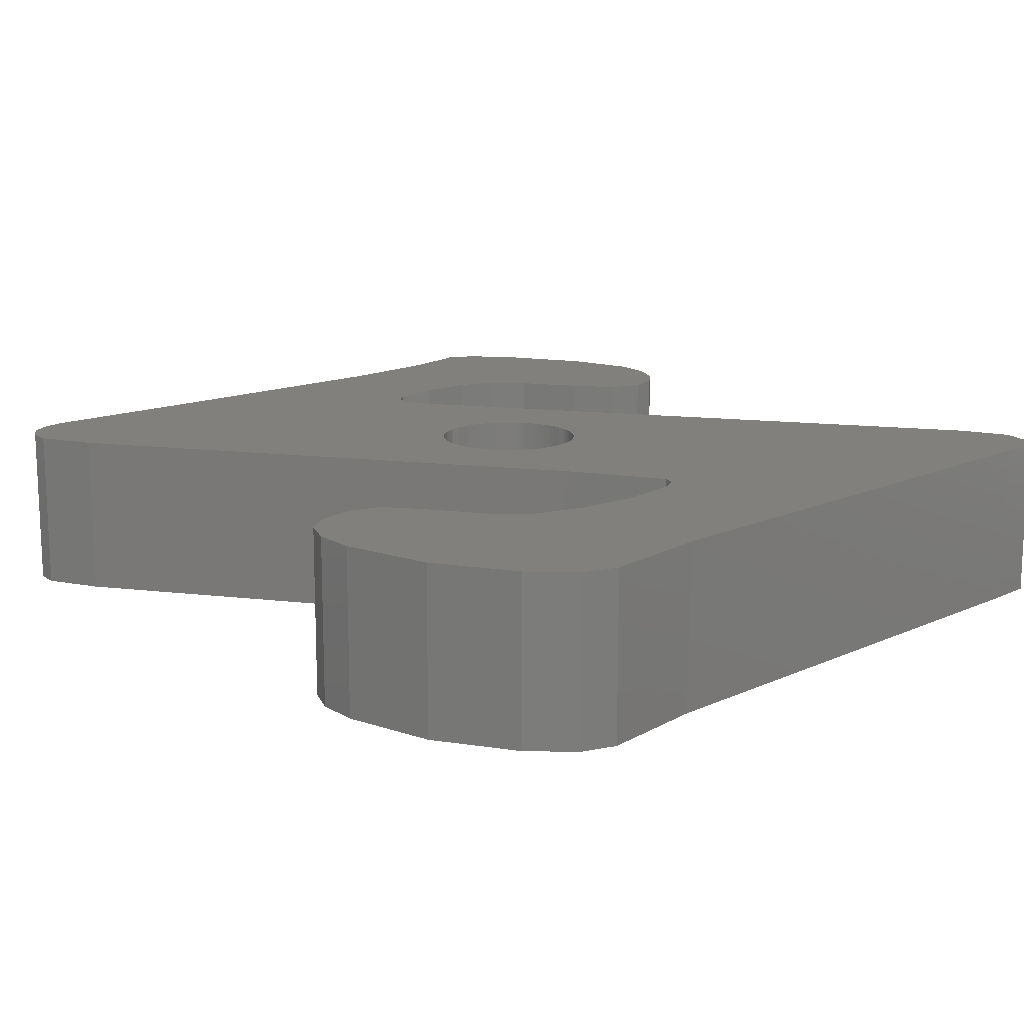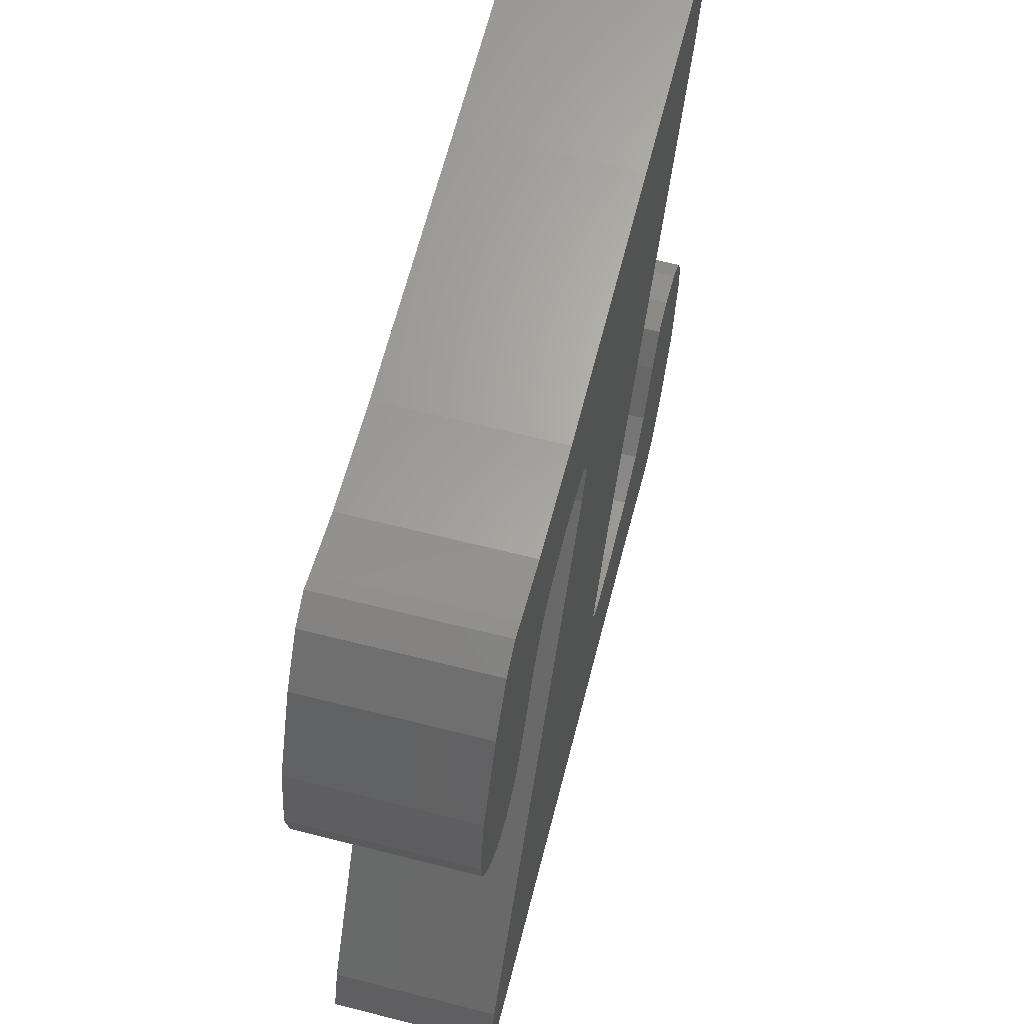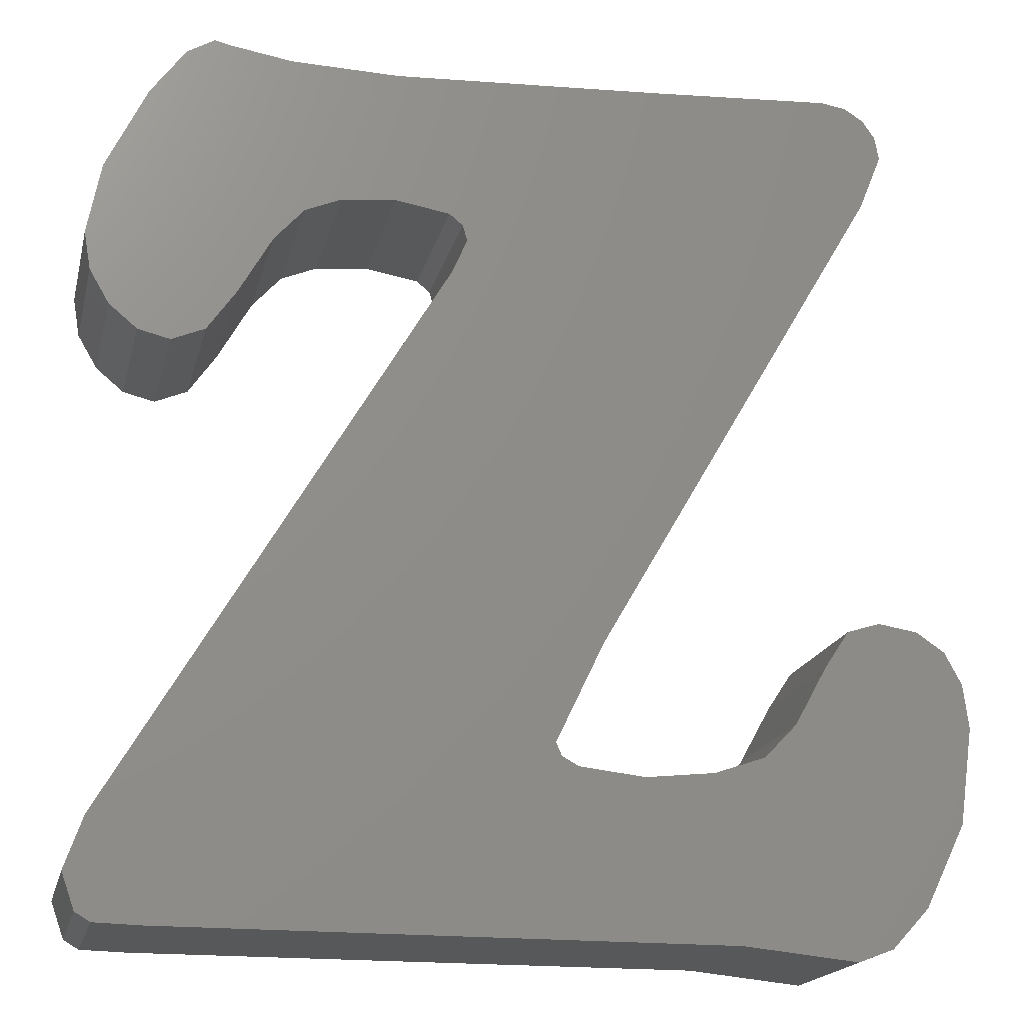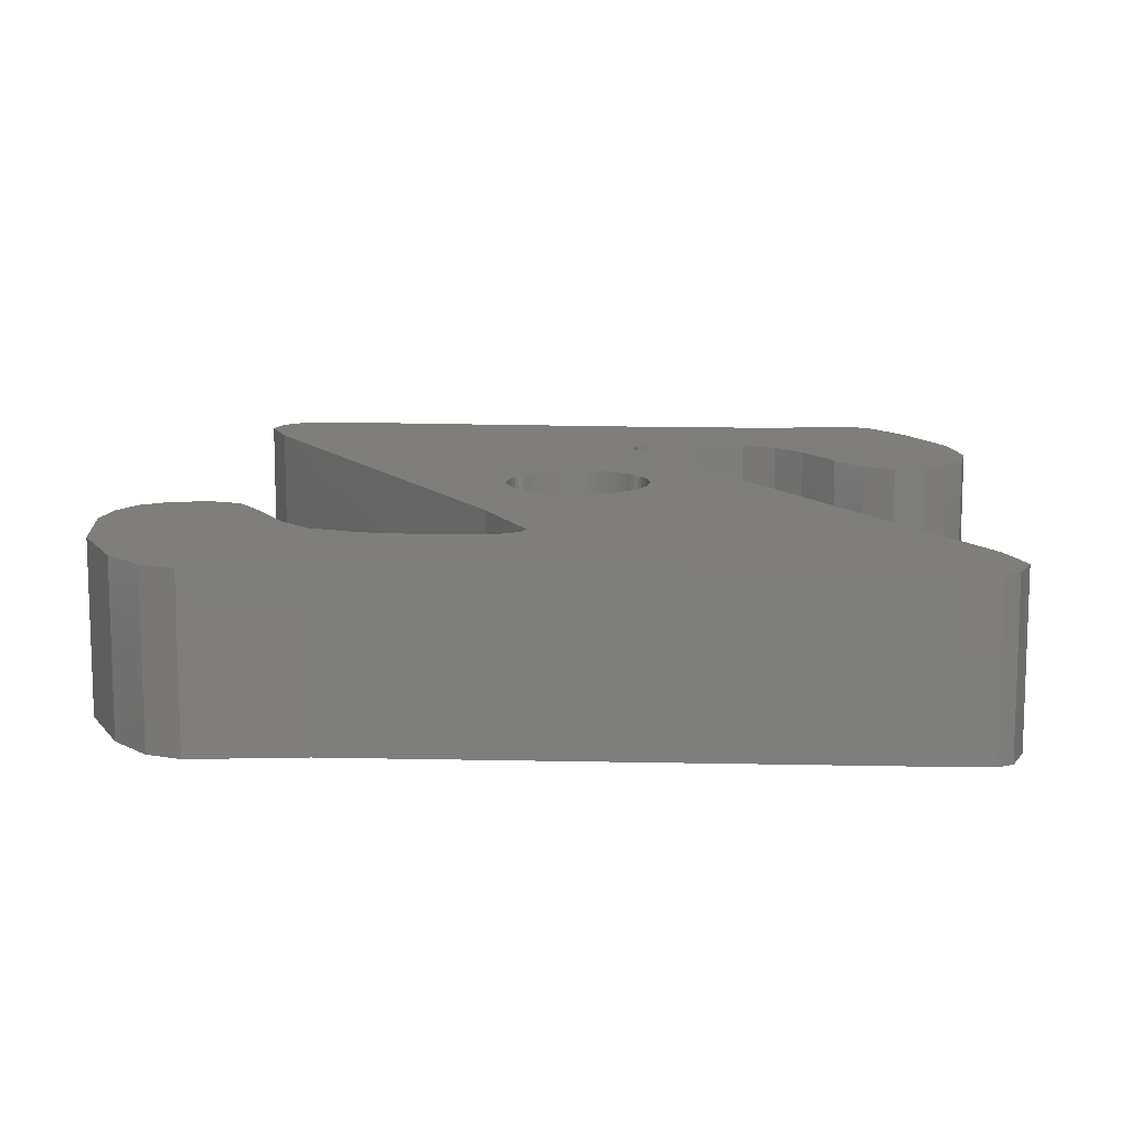
<metadata>
{"format":"stl","ext":"stl","renderer":"f3d","projection":"perspective","resolution":1024,"background":"white","views":[{"elev":14.3,"azim":-45.2,"up":"+Z"},{"elev":63.2,"azim":104.4,"up":"+Y"},{"elev":-18.3,"azim":167.0,"up":"+Y"},{"elev":11.6,"azim":3.0,"up":"+Z"}]}
</metadata>
<code>
# stl→obj: 310 verts, 616 faces
v 24.35 -102 0
v 24.16 -103.1 0
v 23.95 -99.91 0
v 23.58 -104.1 0
v 22.76 -97.44 0
v 22.76 -104.8 0
v 21.83 -105 0
v 21.75 -96.05 0
v 20.87 -104.6 0
v 20.96 -95.58 0
v 20.47 -95.69 0
v 20.03 -103.4 0
v 18.68 -95.98 0
v 19.06 -101.7 0
v 18.19 -100.7 0
v 15.54 -96.08 0
v 17.13 -100.3 0
v 15.56 -100.1 0
v 13.97 -100.4 0
v 7.703 -95.71 0
v 13.57 -100.7 0
v 13.44 -101.2 0
v 10.87 -115.9 0
v 9.472 -113 0
v 1.243 -98.78 0
v 2.36 -95.41 0
v 1.636 -95.53 0
v 1.066 -95.88 0
v 0.5727 -97.11 0
v 0.696 -96.42 0
v 23.97 -119.9 0
v 23.6 -121 0
v 23.45 -118.4 0
v 23.16 -121.2 0
v 13.87 -102.2 0
v 21.85 -121.3 0
v 10.71 -116.2 0
v 5.674 -121.3 0
v 10.23 -116.5 0
v 8.336 -116.7 0
v 6.344 -116.5 0
v 4.873 -116 0
v 3.105 -121.5 0
v 3.928 -115 0
v 2.993 -113.3 0
v 2.36 -121.6 0
v 2.267 -112.2 0
v 1.345 -121.2 0
v 1.317 -111.9 0
v 0.2748 -120 0
v 0.1771 -112.1 0
v -0.8981 -117.6 0
v -0.6374 -112.7 0
v -1.126 -113.6 0
v -1.289 -114.8 0
v 23.97 -119.9 5
v 23.45 -118.4 5
v 23.6 -121 5
v 23.16 -121.2 5
v 13.87 -102.2 5
v 21.85 -121.3 5
v 14.1 -107.8 5
v 14.11 -108 5
v 14.09 -107.7 5
v 14.07 -107.6 5
v 14.03 -107.4 5
v 14 -107.3 5
v 13.95 -107.2 5
v 13.9 -107 5
v 13.84 -106.9 5
v 13.44 -101.2 5
v 13.77 -106.8 5
v 13.69 -106.7 5
v 13.6 -106.6 5
v 13.51 -106.5 5
v 13.41 -106.4 5
v 14.1 -108.1 5
v 14.09 -108.2 5
v 14.07 -108.4 5
v 14.03 -108.5 5
v 14 -108.7 5
v 13.95 -108.8 5
v 13.9 -108.9 5
v 10.71 -116.2 5
v 5.674 -121.3 5
v 13.84 -109 5
v 13.77 -109.2 5
v 13.69 -109.3 5
v 10.87 -115.9 5
v 13.6 -109.4 5
v 13.51 -109.5 5
v 13.41 -109.6 5
v 13.31 -109.7 5
v 13.2 -109.8 5
v 13.09 -109.8 5
v 12.97 -109.9 5
v 12.84 -110 5
v 12.72 -110 5
v 12.59 -110.1 5
v 12.48 -110.1 5
v 12.32 -110.1 5
v 12.18 -110.2 5
v 12.05 -110.2 5
v 11.91 -110.2 5
v 11.77 -110.2 5
v 11.63 -110.2 5
v 11.5 -110.1 5
v 11.34 -110.1 5
v 11.23 -110.1 5
v 11.1 -110 5
v 10.97 -110 5
v 10.23 -116.5 5
v 8.336 -116.7 5
v 6.344 -116.5 5
v 4.873 -116 5
v 3.105 -121.5 5
v 3.928 -115 5
v 2.993 -113.3 5
v 2.36 -121.6 5
v 2.267 -112.2 5
v 1.345 -121.2 5
v 1.317 -111.9 5
v 0.2748 -120 5
v 0.1771 -112.1 5
v -0.8981 -117.6 5
v -0.6374 -112.7 5
v -1.126 -113.6 5
v -1.289 -114.8 5
v 10.85 -109.9 5
v 9.472 -113 5
v 10.73 -109.8 5
v 10.61 -109.8 5
v 10.51 -109.7 5
v 10.4 -109.6 5
v 10.3 -109.5 5
v 10.21 -109.4 5
v 10.13 -109.3 5
v 10.05 -109.2 5
v 9.98 -109 5
v 9.917 -108.9 5
v 9.862 -108.8 5
v 9.815 -108.7 5
v 9.783 -108.5 5
v 9.747 -108.4 5
v 9.725 -108.2 5
v 9.712 -108.1 5
v 9.708 -108 5
v 24.35 -102 5
v 23.95 -99.91 5
v 24.16 -103.1 5
v 23.58 -104.1 5
v 22.76 -97.44 5
v 22.76 -104.8 5
v 21.83 -105 5
v 21.75 -96.05 5
v 20.87 -104.6 5
v 20.96 -95.58 5
v 20.47 -95.69 5
v 20.03 -103.4 5
v 18.68 -95.98 5
v 19.06 -101.7 5
v 18.19 -100.7 5
v 15.54 -96.08 5
v 17.13 -100.3 5
v 15.56 -100.1 5
v 13.97 -100.4 5
v 7.703 -95.71 5
v 13.57 -100.7 5
v 13.31 -106.3 5
v 13.2 -106.2 5
v 13.09 -106.1 5
v 12.97 -106 5
v 12.84 -106 5
v 12.72 -105.9 5
v 12.59 -105.9 5
v 12.48 -105.8 5
v 12.32 -105.8 5
v 12.18 -105.8 5
v 12.05 -105.8 5
v 11.91 -105.8 5
v 11.77 -105.8 5
v 11.63 -105.8 5
v 11.5 -105.8 5
v 11.34 -105.8 5
v 11.23 -105.9 5
v 11.1 -105.9 5
v 10.97 -106 5
v 10.85 -106 5
v 10.73 -106.1 5
v 10.61 -106.2 5
v 10.51 -106.3 5
v 10.4 -106.4 5
v 10.3 -106.5 5
v 10.21 -106.6 5
v 10.13 -106.7 5
v 10.05 -106.8 5
v 9.98 -106.9 5
v 9.917 -107 5
v 9.862 -107.2 5
v 9.815 -107.3 5
v 9.783 -107.4 5
v 9.747 -107.6 5
v 9.725 -107.7 5
v 9.712 -107.8 5
v 1.243 -98.78 5
v 2.36 -95.41 5
v 1.636 -95.53 5
v 1.066 -95.88 5
v 0.5727 -97.11 5
v 0.696 -96.42 5
v 14.11 -108 2.9
v 14.1 -107.8 2.9
v 14.1 -108.1 2.9
v 14.09 -108.2 2.9
v 14.09 -107.7 2.9
v 14.07 -108.4 2.9
v 14.07 -107.6 2.9
v 14.03 -108.5 2.9
v 14.03 -107.4 2.9
v 14 -108.7 2.9
v 14 -107.3 2.9
v 13.95 -108.8 2.9
v 13.95 -107.2 2.9
v 13.9 -108.9 2.9
v 13.9 -107 2.9
v 13.84 -106.9 2.9
v 13.84 -109 2.9
v 13.77 -109.2 2.9
v 13.77 -106.8 2.9
v 13.69 -109.3 2.9
v 13.69 -106.7 2.9
v 13.6 -109.4 2.9
v 13.6 -106.6 2.9
v 13.51 -109.5 2.9
v 13.51 -106.5 2.9
v 13.41 -109.6 2.9
v 13.41 -106.4 2.9
v 13.31 -109.7 2.9
v 13.31 -106.3 2.9
v 13.2 -109.8 2.9
v 13.2 -106.2 2.9
v 13.09 -109.8 2.9
v 13.09 -106.1 2.9
v 12.97 -109.9 2.9
v 12.97 -106 2.9
v 12.84 -110 2.9
v 12.84 -106 2.9
v 12.72 -110 2.9
v 12.72 -105.9 2.9
v 12.59 -110.1 2.9
v 12.59 -105.9 2.9
v 12.48 -110.1 2.9
v 12.48 -105.8 2.9
v 12.32 -110.1 2.9
v 12.32 -105.8 2.9
v 12.18 -110.2 2.9
v 12.18 -105.8 2.9
v 12.05 -105.8 2.9
v 12.05 -110.2 2.9
v 11.91 -110.2 2.9
v 11.91 -105.8 2.9
v 11.77 -110.2 2.9
v 11.77 -105.8 2.9
v 11.63 -105.8 2.9
v 11.63 -110.2 2.9
v 11.5 -110.1 2.9
v 11.5 -105.8 2.9
v 11.34 -110.1 2.9
v 11.34 -105.8 2.9
v 11.23 -110.1 2.9
v 11.23 -105.9 2.9
v 11.1 -110 2.9
v 11.1 -105.9 2.9
v 10.97 -106 2.9
v 10.97 -110 2.9
v 10.85 -109.9 2.9
v 10.85 -106 2.9
v 10.73 -109.8 2.9
v 10.73 -106.1 2.9
v 10.61 -109.8 2.9
v 10.61 -106.2 2.9
v 10.51 -106.3 2.9
v 10.51 -109.7 2.9
v 10.4 -109.6 2.9
v 10.4 -106.4 2.9
v 10.3 -109.5 2.9
v 10.3 -106.5 2.9
v 10.21 -106.6 2.9
v 10.21 -109.4 2.9
v 10.13 -109.3 2.9
v 10.13 -106.7 2.9
v 10.05 -106.8 2.9
v 10.05 -109.2 2.9
v 9.98 -109 2.9
v 9.98 -106.9 2.9
v 9.917 -108.9 2.9
v 9.917 -107 2.9
v 9.862 -107.2 2.9
v 9.862 -108.8 2.9
v 9.815 -108.7 2.9
v 9.815 -107.3 2.9
v 9.783 -108.5 2.9
v 9.783 -107.4 2.9
v 9.747 -108.4 2.9
v 9.747 -107.6 2.9
v 9.725 -108.2 2.9
v 9.725 -107.7 2.9
v 9.712 -108.1 2.9
v 9.712 -107.8 2.9
v 9.708 -108 2.9
f 1 2 3
f 4 3 2
f 5 3 4
f 6 5 4
f 7 5 6
f 8 5 7
f 9 8 7
f 10 8 9
f 11 10 9
f 12 11 9
f 13 11 12
f 14 13 12
f 15 13 14
f 16 13 15
f 17 16 15
f 18 16 17
f 19 16 18
f 20 16 19
f 21 20 19
f 22 20 21
f 23 20 22
f 24 20 23
f 25 20 24
f 26 20 25
f 27 26 25
f 28 27 25
f 29 28 25
f 30 28 29
f 31 32 33
f 34 33 32
f 35 33 34
f 36 35 34
f 23 35 36
f 37 23 36
f 38 37 36
f 22 35 23
f 39 37 38
f 40 39 38
f 41 40 38
f 42 41 38
f 43 42 38
f 44 42 43
f 45 44 43
f 46 45 43
f 47 45 46
f 48 47 46
f 49 47 48
f 50 49 48
f 51 49 50
f 52 51 50
f 53 51 52
f 54 53 52
f 55 54 52
f 56 57 58
f 59 58 57
f 60 59 57
f 61 59 60
f 62 61 60
f 63 61 62
f 64 62 60
f 65 64 60
f 66 65 60
f 67 66 60
f 68 67 60
f 69 68 60
f 70 69 60
f 71 70 60
f 72 70 71
f 73 72 71
f 74 73 71
f 75 74 71
f 76 75 71
f 63 77 61
f 78 61 77
f 79 61 78
f 80 61 79
f 81 61 80
f 82 61 81
f 83 61 82
f 84 61 83
f 85 61 84
f 86 84 83
f 87 84 86
f 88 84 87
f 89 84 88
f 90 89 88
f 91 89 90
f 92 89 91
f 93 89 92
f 94 89 93
f 95 89 94
f 96 89 95
f 97 89 96
f 98 89 97
f 99 89 98
f 100 89 99
f 101 89 100
f 102 89 101
f 103 89 102
f 104 89 103
f 105 89 104
f 106 89 105
f 107 89 106
f 108 89 107
f 109 89 108
f 110 89 109
f 111 89 110
f 112 85 84
f 113 85 112
f 114 85 113
f 115 85 114
f 116 85 115
f 117 116 115
f 118 116 117
f 119 116 118
f 120 119 118
f 121 119 120
f 122 121 120
f 123 121 122
f 124 123 122
f 125 123 124
f 126 125 124
f 127 125 126
f 128 125 127
f 111 129 89
f 130 89 129
f 131 130 129
f 132 130 131
f 133 130 132
f 134 130 133
f 135 130 134
f 136 130 135
f 137 130 136
f 138 130 137
f 139 130 138
f 140 130 139
f 141 130 140
f 142 130 141
f 143 130 142
f 144 130 143
f 145 130 144
f 146 130 145
f 147 130 146
f 148 149 150
f 151 150 149
f 152 151 149
f 153 151 152
f 154 153 152
f 155 154 152
f 156 154 155
f 157 156 155
f 158 156 157
f 159 156 158
f 160 159 158
f 161 159 160
f 162 161 160
f 163 162 160
f 164 162 163
f 165 164 163
f 166 165 163
f 167 166 163
f 168 166 167
f 71 168 167
f 76 71 167
f 169 76 167
f 170 169 167
f 171 170 167
f 172 171 167
f 173 172 167
f 174 173 167
f 175 174 167
f 176 175 167
f 177 176 167
f 178 177 167
f 179 178 167
f 180 179 167
f 181 180 167
f 182 181 167
f 183 182 167
f 184 183 167
f 185 184 167
f 186 185 167
f 187 186 167
f 188 187 167
f 189 188 167
f 190 189 167
f 191 190 167
f 192 191 167
f 193 192 167
f 194 193 167
f 195 194 167
f 196 195 167
f 197 196 167
f 198 197 167
f 199 198 167
f 200 199 167
f 201 200 167
f 202 201 167
f 203 202 167
f 204 203 167
f 147 204 167
f 130 147 167
f 205 130 167
f 206 205 167
f 207 205 206
f 208 205 207
f 209 205 208
f 210 209 208
f 24 130 25
f 205 25 130
f 23 89 24
f 130 24 89
f 37 84 23
f 89 23 84
f 37 39 84
f 112 84 39
f 39 40 112
f 113 112 40
f 40 41 113
f 114 113 41
f 41 42 114
f 115 114 42
f 115 42 117
f 44 117 42
f 117 44 118
f 45 118 44
f 118 45 120
f 47 120 45
f 47 49 120
f 122 120 49
f 49 51 122
f 124 122 51
f 51 53 124
f 126 124 53
f 54 127 53
f 126 53 127
f 55 128 54
f 127 54 128
f 52 125 55
f 128 55 125
f 50 123 52
f 125 52 123
f 48 121 50
f 123 50 121
f 48 46 121
f 119 121 46
f 46 43 119
f 116 119 43
f 43 38 116
f 85 116 38
f 38 36 85
f 61 85 36
f 36 34 61
f 59 61 34
f 34 32 59
f 58 59 32
f 58 32 56
f 31 56 32
f 56 31 57
f 33 57 31
f 57 33 60
f 35 60 33
f 60 35 71
f 22 71 35
f 71 22 168
f 21 168 22
f 21 19 168
f 166 168 19
f 19 18 166
f 165 166 18
f 18 17 165
f 164 165 17
f 17 15 164
f 162 164 15
f 14 161 15
f 162 15 161
f 12 159 14
f 161 14 159
f 9 156 12
f 159 12 156
f 9 7 156
f 154 156 7
f 7 6 154
f 153 154 6
f 6 4 153
f 151 153 4
f 151 4 150
f 2 150 4
f 150 2 148
f 1 148 2
f 148 1 149
f 3 149 1
f 149 3 152
f 5 152 3
f 152 5 155
f 8 155 5
f 8 10 155
f 157 155 10
f 10 11 157
f 158 157 11
f 11 13 158
f 160 158 13
f 13 16 160
f 163 160 16
f 16 20 163
f 167 163 20
f 20 26 167
f 206 167 26
f 26 27 206
f 207 206 27
f 27 28 207
f 208 207 28
f 30 210 28
f 208 28 210
f 29 209 30
f 210 30 209
f 25 205 29
f 209 29 205
f 211 212 213
f 214 213 212
f 215 214 212
f 216 214 215
f 217 216 215
f 218 216 217
f 219 218 217
f 220 218 219
f 221 220 219
f 222 220 221
f 223 222 221
f 224 222 223
f 225 224 223
f 226 224 225
f 227 224 226
f 228 227 226
f 229 228 226
f 230 228 229
f 231 230 229
f 232 230 231
f 233 232 231
f 234 232 233
f 235 234 233
f 236 234 235
f 237 236 235
f 238 236 237
f 239 238 237
f 240 238 239
f 241 240 239
f 242 240 241
f 243 242 241
f 244 242 243
f 245 244 243
f 246 244 245
f 247 246 245
f 248 246 247
f 249 248 247
f 250 248 249
f 251 250 249
f 252 250 251
f 253 252 251
f 254 252 253
f 255 254 253
f 256 254 255
f 257 256 255
f 258 256 257
f 259 256 258
f 260 259 258
f 261 260 258
f 262 260 261
f 263 262 261
f 264 262 263
f 265 262 264
f 266 265 264
f 267 266 264
f 268 266 267
f 269 268 267
f 270 268 269
f 271 270 269
f 272 270 271
f 273 272 271
f 274 272 273
f 275 272 274
f 276 275 274
f 277 276 274
f 278 276 277
f 279 278 277
f 280 278 279
f 281 280 279
f 282 280 281
f 283 280 282
f 284 283 282
f 285 284 282
f 286 284 285
f 287 286 285
f 288 286 287
f 289 286 288
f 290 289 288
f 291 290 288
f 292 290 291
f 293 290 292
f 294 293 292
f 295 294 292
f 296 294 295
f 297 296 295
f 298 296 297
f 299 296 298
f 300 299 298
f 301 300 298
f 302 300 301
f 303 302 301
f 304 302 303
f 305 304 303
f 306 304 305
f 307 306 305
f 308 306 307
f 309 308 307
f 310 308 309
f 146 308 147
f 310 147 308
f 145 306 146
f 308 146 306
f 144 304 145
f 306 145 304
f 143 302 144
f 304 144 302
f 142 300 143
f 302 143 300
f 141 299 142
f 300 142 299
f 140 296 141
f 299 141 296
f 139 294 140
f 296 140 294
f 138 293 139
f 294 139 293
f 137 290 138
f 293 138 290
f 136 289 137
f 290 137 289
f 135 286 136
f 289 136 286
f 134 284 135
f 286 135 284
f 283 284 133
f 134 133 284
f 280 283 132
f 133 132 283
f 278 280 131
f 132 131 280
f 276 278 129
f 131 129 278
f 275 276 111
f 129 111 276
f 272 275 110
f 111 110 275
f 270 272 109
f 110 109 272
f 268 270 108
f 109 108 270
f 266 268 107
f 108 107 268
f 265 266 106
f 107 106 266
f 262 265 105
f 106 105 265
f 260 262 104
f 105 104 262
f 259 260 103
f 104 103 260
f 256 259 102
f 103 102 259
f 254 256 101
f 102 101 256
f 252 254 100
f 101 100 254
f 250 252 99
f 100 99 252
f 248 250 98
f 99 98 250
f 246 248 97
f 98 97 248
f 244 246 96
f 97 96 246
f 242 244 95
f 96 95 244
f 240 242 94
f 95 94 242
f 238 240 93
f 94 93 240
f 236 238 92
f 93 92 238
f 236 92 234
f 91 234 92
f 234 91 232
f 90 232 91
f 232 90 230
f 88 230 90
f 230 88 228
f 87 228 88
f 228 87 227
f 86 227 87
f 227 86 224
f 83 224 86
f 224 83 222
f 82 222 83
f 222 82 220
f 81 220 82
f 220 81 218
f 80 218 81
f 218 80 216
f 79 216 80
f 216 79 214
f 78 214 79
f 214 78 213
f 77 213 78
f 213 77 211
f 63 211 77
f 211 63 212
f 62 212 63
f 212 62 215
f 64 215 62
f 215 64 217
f 65 217 64
f 217 65 219
f 66 219 65
f 219 66 221
f 67 221 66
f 221 67 223
f 68 223 67
f 223 68 225
f 69 225 68
f 225 69 226
f 70 226 69
f 226 70 229
f 72 229 70
f 229 72 231
f 73 231 72
f 231 73 233
f 74 233 73
f 233 74 235
f 75 235 74
f 235 75 237
f 76 237 75
f 239 237 169
f 76 169 237
f 241 239 170
f 169 170 239
f 243 241 171
f 170 171 241
f 245 243 172
f 171 172 243
f 247 245 173
f 172 173 245
f 249 247 174
f 173 174 247
f 251 249 175
f 174 175 249
f 253 251 176
f 175 176 251
f 255 253 177
f 176 177 253
f 257 255 178
f 177 178 255
f 258 257 179
f 178 179 257
f 261 258 180
f 179 180 258
f 263 261 181
f 180 181 261
f 264 263 182
f 181 182 263
f 267 264 183
f 182 183 264
f 269 267 184
f 183 184 267
f 271 269 185
f 184 185 269
f 273 271 186
f 185 186 271
f 274 273 187
f 186 187 273
f 277 274 188
f 187 188 274
f 279 277 189
f 188 189 277
f 281 279 190
f 189 190 279
f 282 281 191
f 190 191 281
f 285 282 192
f 191 192 282
f 193 287 192
f 285 192 287
f 194 288 193
f 287 193 288
f 195 291 194
f 288 194 291
f 196 292 195
f 291 195 292
f 197 295 196
f 292 196 295
f 198 297 197
f 295 197 297
f 199 298 198
f 297 198 298
f 200 301 199
f 298 199 301
f 201 303 200
f 301 200 303
f 202 305 201
f 303 201 305
f 203 307 202
f 305 202 307
f 204 309 203
f 307 203 309
f 147 310 204
f 309 204 310

</code>
